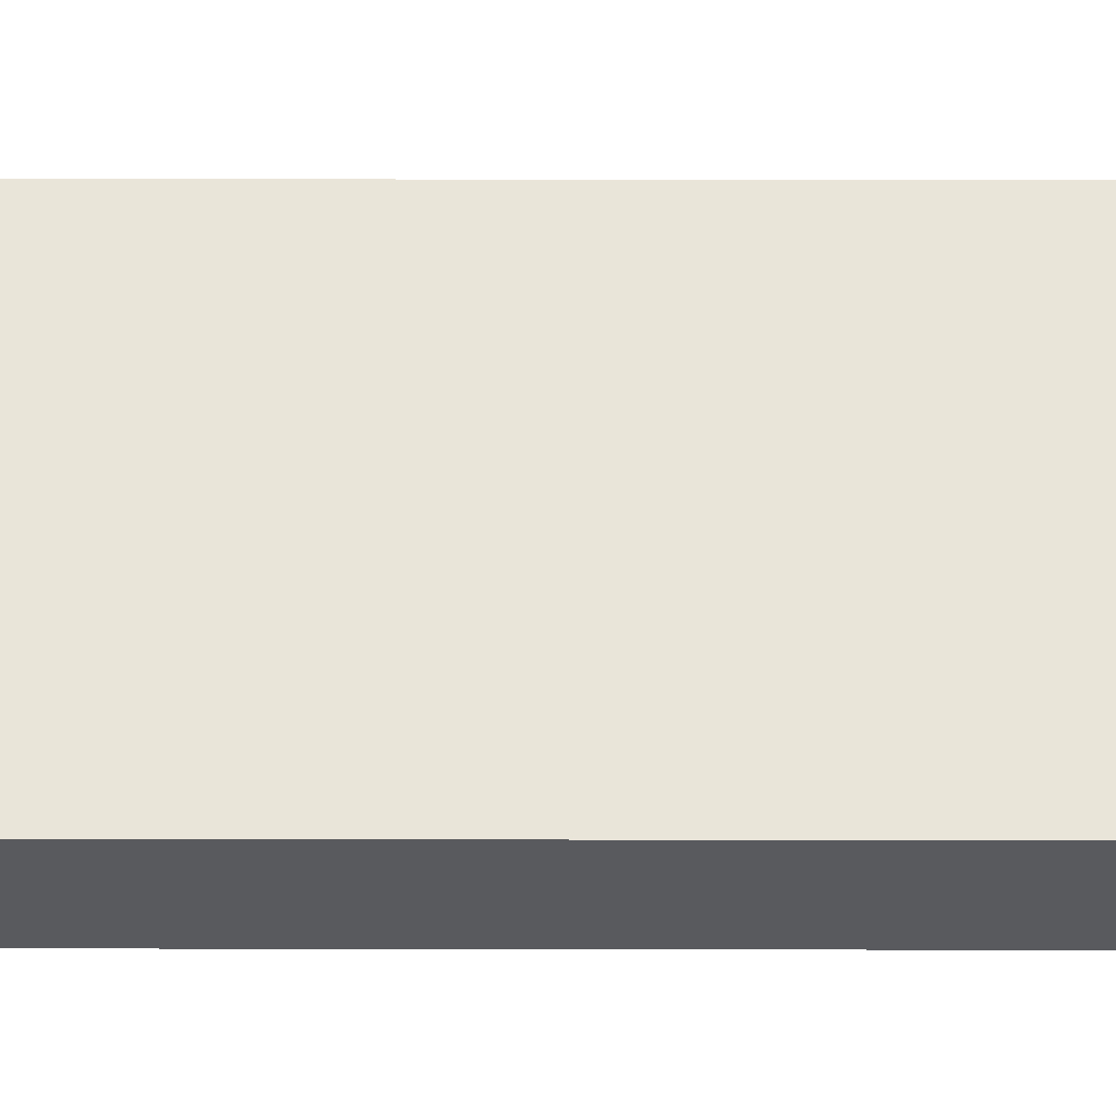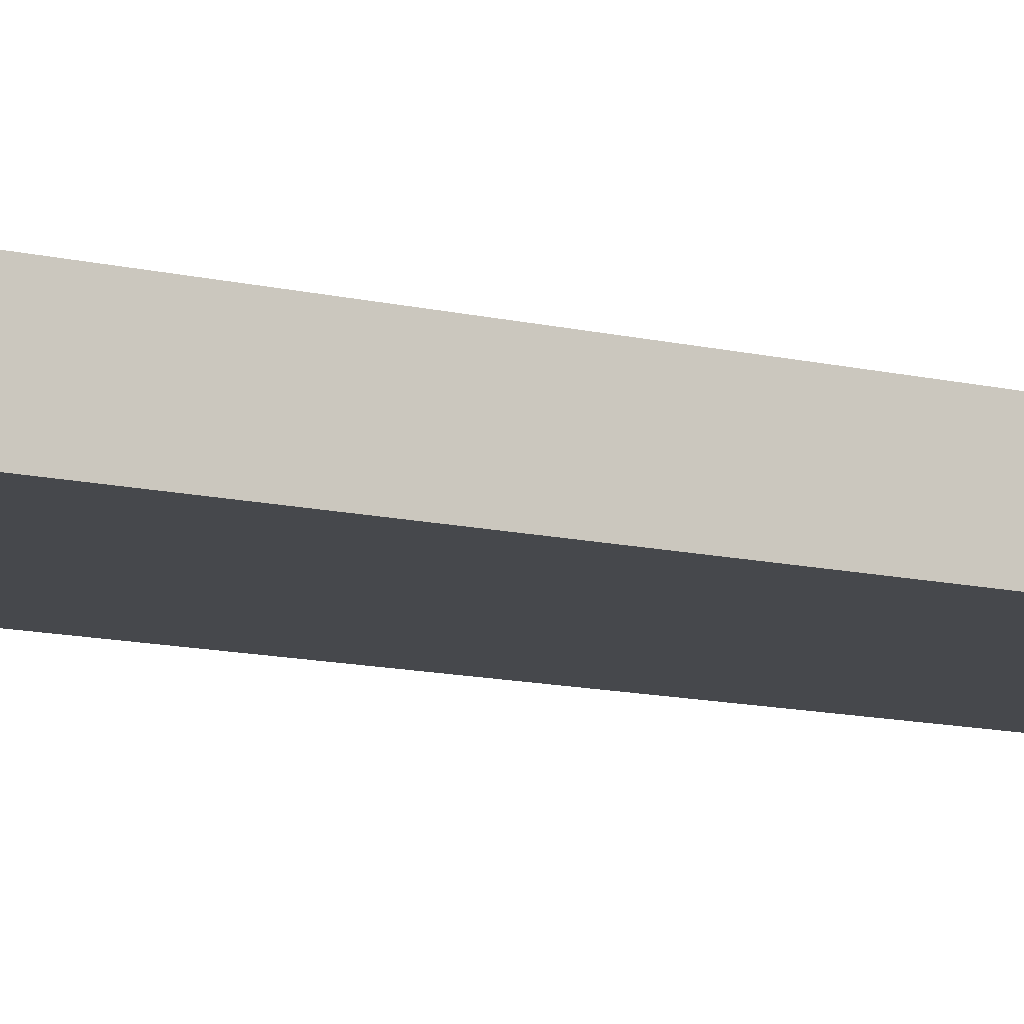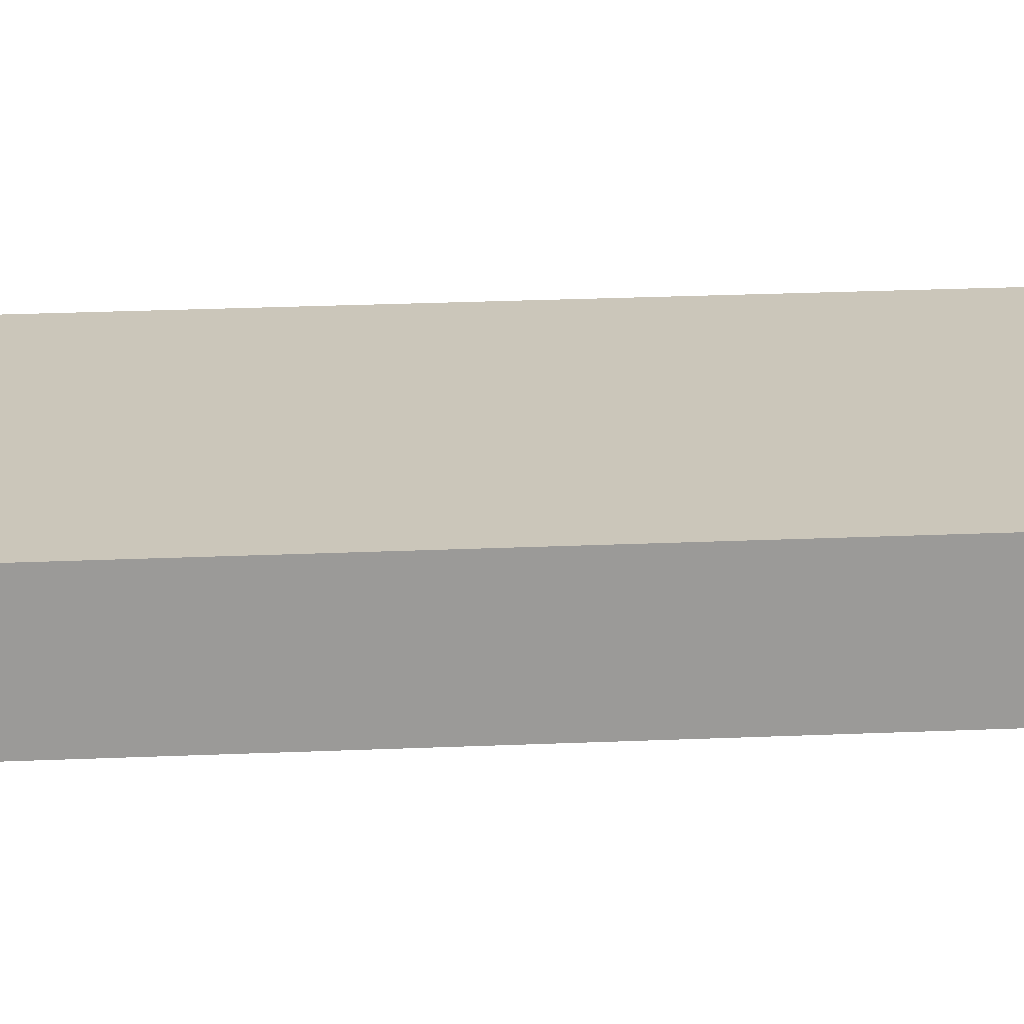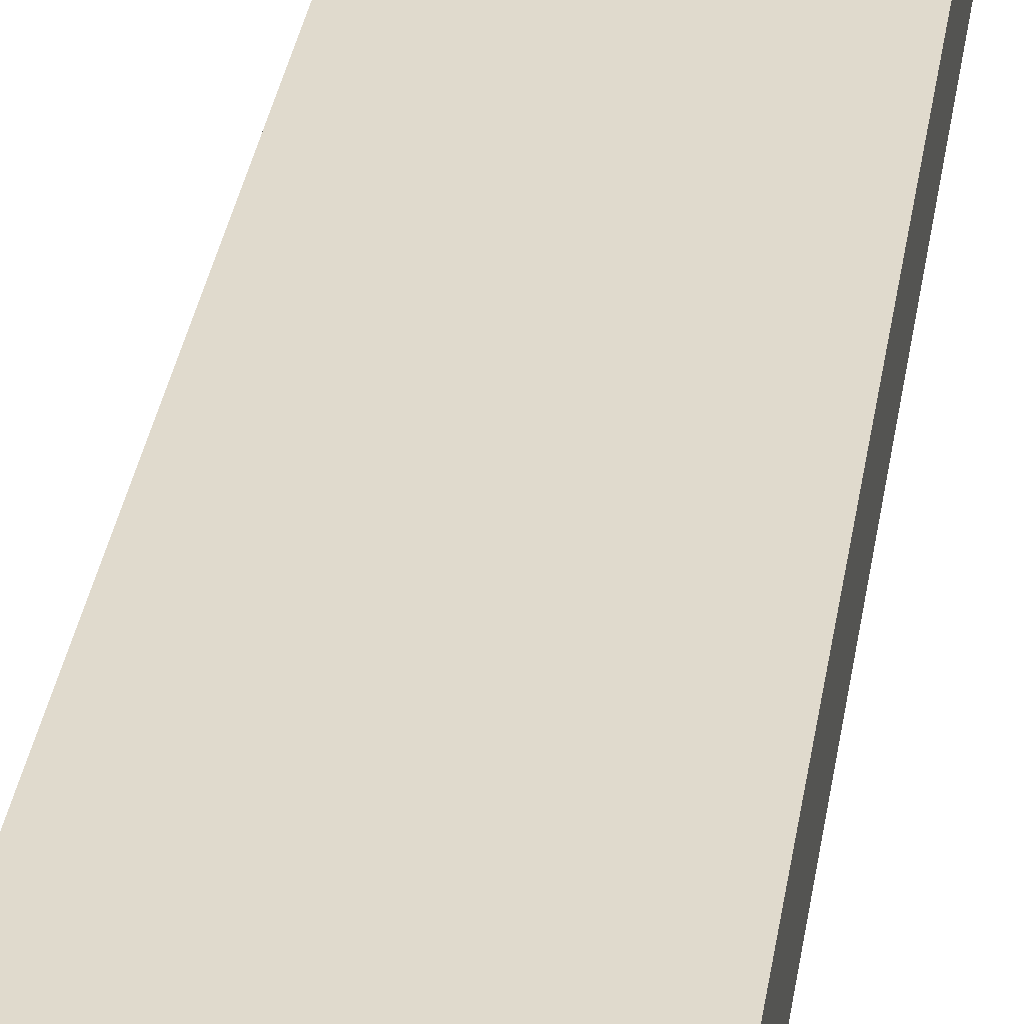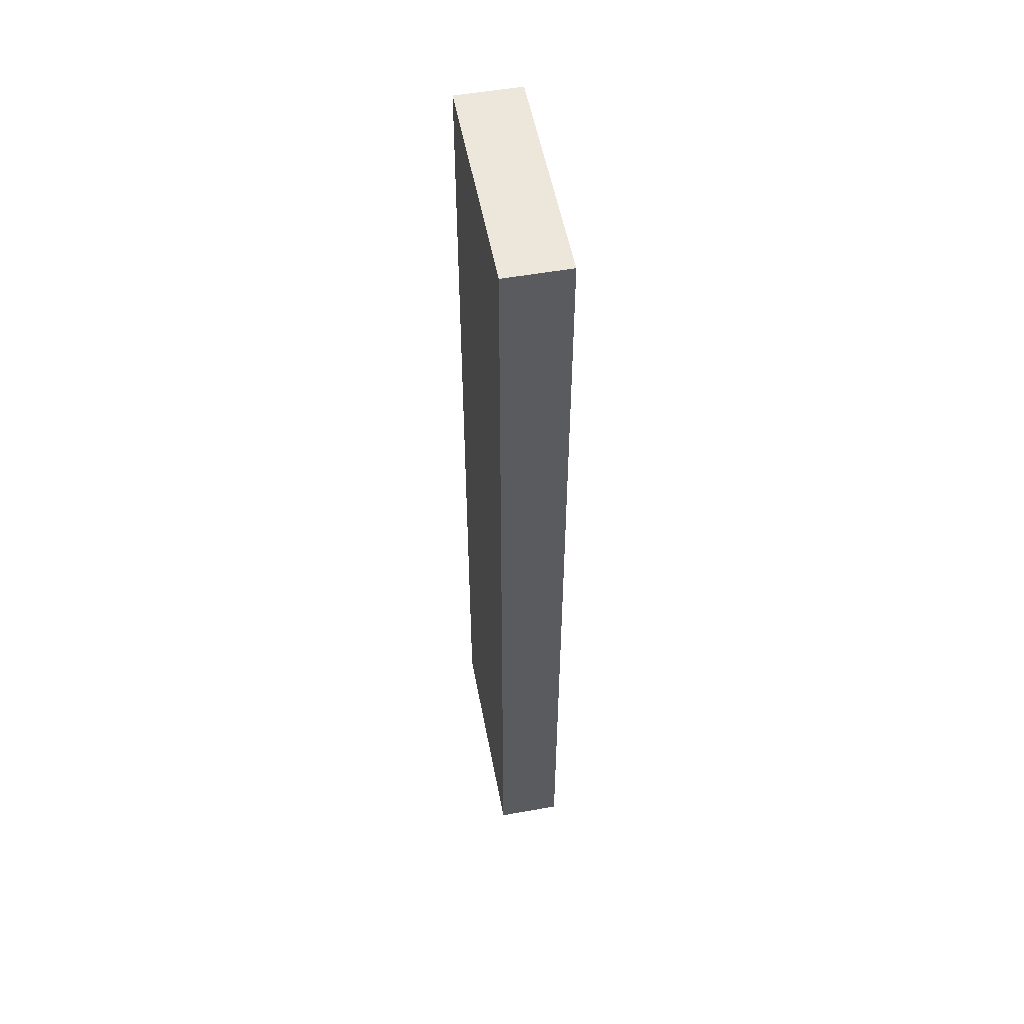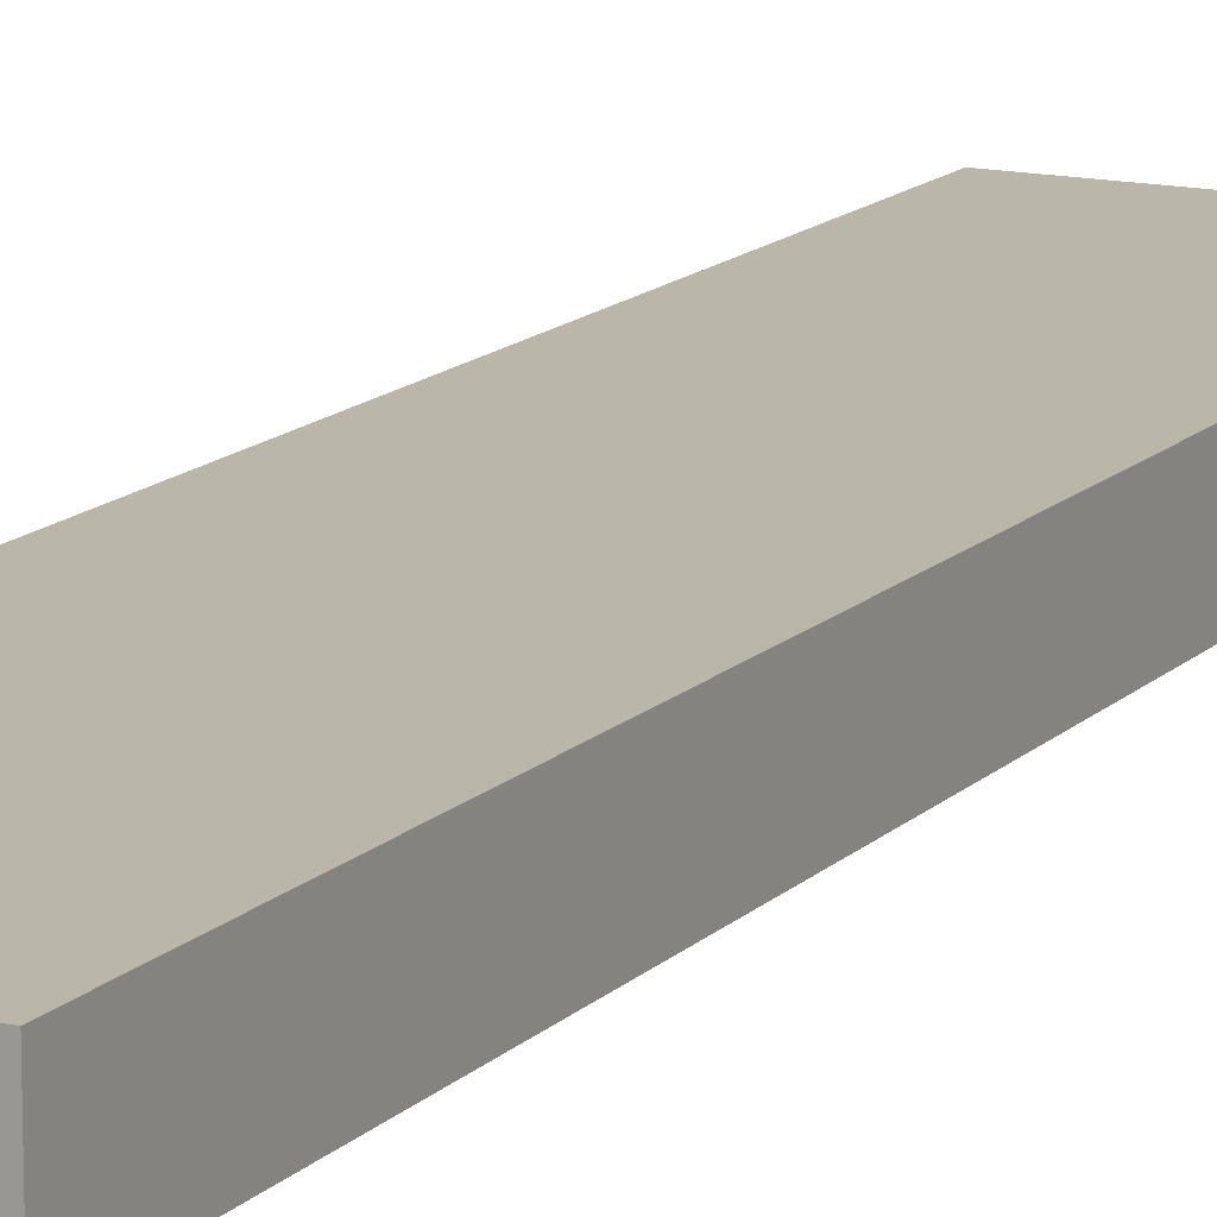
<metadata>
{"format":"obj","ext":"obj","renderer":"f3d","projection":"perspective","resolution":1024,"background":"white","views":[{"elev":58.2,"azim":90.1,"up":"+Y"},{"elev":-11.2,"azim":-121.5,"up":"+Y"},{"elev":21.1,"azim":85.3,"up":"+Y"},{"elev":33.0,"azim":8.5,"up":"+Y"},{"elev":54.0,"azim":-100.7,"up":"+Z"},{"elev":13.9,"azim":-153.0,"up":"+Y"}]}
</metadata>
<code>
o
v 0 2 0
v 0 2 -0.3
v 0 2 -0.8
v 0 2 -3.8
v 0 2 -4.2
v 0 2 -8.7
v 0 2 -9
v 0 2.1 -3.8
v 0 2.1 -4.2
v 0 2.1 -5.5
v 0 2.1 -6.9
v 0 2.2 -0.3
v 0 2.2 -0.8
v 0 2.2 -1.1
v 0 2.2 -2.4
v 0 2.3 -5.5
v 0 2.3 -6.9
v 0 2.4 -3.6
v 0 2.4 -5
v 0 2.4 -7.1
v 0 2.4 -8.7
v 0 2.5 -1.1
v 0 2.5 -2.4
v 0 2.5 -7
v 0 2.5 -7.1
v 0 2.6 0
v 0 2.6 -0.3
v 0 2.6 -3.6
v 0 2.6 -5
v 0 2.6 -7
v 0 2.6 -8.7
v 0 2.6 -9
v 2.1 2 0
v 2.1 2 -0.3
v 2.1 2 -3.4
v 2.1 2 -3.8
v 2.1 2 -6
v 2.1 2 -6.4
v 2.1 2 -8.1
v 2.1 2 -8.3
v 2.1 2 -8.7
v 2.1 2 -9
v 2.1 2.1 -0.5
v 2.1 2.1 -2
v 2.1 2.1 -8.1
v 2.1 2.1 -8.3
v 2.1 2.2 -3.4
v 2.1 2.2 -3.8
v 2.1 2.2 -6
v 2.1 2.2 -6.4
v 2.1 2.3 -6.4
v 2.1 2.3 -8
v 2.1 2.4 -0.5
v 2.1 2.4 -2
v 2.1 2.4 -3.8
v 2.1 2.4 -5.5
v 2.1 2.5 -6.4
v 2.1 2.5 -8
v 2.1 2.6 0
v 2.1 2.6 -0.3
v 2.1 2.6 -3.8
v 2.1 2.6 -5.5
v 2.1 2.6 -8.7
v 2.1 2.6 -9
v 0 2 0
v 0 2.6 0
v 2.1 2 0
v 2.1 2.6 0
v 0 2 -9
v 0 2.6 -9
v 2.1 2 -9
v 2.1 2.6 -9
v 0 2 0
v 2.1 2 0
v 0 2 -0.3
v 0.1 2 -0.3
v 2.1 2 -0.3
v 0 2 -0.8
v 0.1 2 -0.8
v 2 2 -3.4
v 2.1 2 -3.4
v 0 2 -3.8
v 0.1 2 -3.8
v 2 2 -3.8
v 2.1 2 -3.8
v 0 2 -4.2
v 0.1 2 -4.2
v 2 2 -6
v 2.1 2 -6
v 2 2 -6.4
v 2.1 2 -6.4
v 2 2 -8.1
v 2.1 2 -8.1
v 2 2 -8.3
v 2.1 2 -8.3
v 0 2 -8.7
v 2.1 2 -8.7
v 0 2 -9
v 2.1 2 -9
v 0 2.6 0
v 2.1 2.6 0
v 0 2.6 -0.3
v 2.1 2.6 -0.3
v 1.6 2.6 -0.4
v 1.8 2.6 -0.4
v 0.3 2.6 -0.5
v 0.6 2.6 -0.5
v 1.6 2.6 -1.5
v 1.8 2.6 -1.5
v 0.3 2.6 -2.2
v 0.6 2.6 -2.2
v 1.3 2.6 -2.3
v 1.6 2.6 -2.3
v 1.3 2.6 -3
v 1.6 2.6 -3
v 0 2.6 -3.6
v 0.2 2.6 -3.6
v 1.9 2.6 -3.8
v 2.1 2.6 -3.8
v 0.7 2.6 -4.1
v 1 2.6 -4.1
v 0 2.6 -5
v 0.2 2.6 -5
v 1.9 2.6 -5.5
v 2.1 2.6 -5.5
v 0.7 2.6 -5.6
v 1 2.6 -5.6
v 1.1 2.6 -6.3
v 1.4 2.6 -6.3
v 0 2.6 -7
v 0.3 2.6 -7
v 1.1 2.6 -8.1
v 1.4 2.6 -8.1
v 1.7 2.6 -8.1
v 2 2.6 -8.1
v 1.7 2.6 -8.4
v 2 2.6 -8.4
v 0 2.6 -8.7
v 0.3 2.6 -8.7
v 2.1 2.6 -8.7
v 0 2.6 -9
v 2.1 2.6 -9
f 8 4 3
f 8 5 4
f 9 6 5
f 9 5 8
f 10 6 9
f 11 6 10
f 12 2 1
f 12 3 2
f 13 8 3
f 13 3 12
f 13 9 8
f 13 10 9
f 14 10 13
f 15 10 14
f 16 11 10
f 16 10 15
f 17 6 11
f 17 11 16
f 18 16 15
f 18 17 16
f 19 17 18
f 20 6 17
f 20 17 19
f 21 7 6
f 21 6 20
f 22 15 14
f 22 13 12
f 22 14 13
f 23 18 15
f 23 15 22
f 24 20 19
f 25 21 20
f 25 20 24
f 26 12 1
f 27 22 12
f 27 12 26
f 27 23 22
f 28 19 18
f 28 23 27
f 28 18 23
f 29 24 19
f 29 19 28
f 30 25 24
f 30 24 29
f 31 7 21
f 31 25 30
f 31 21 25
f 32 7 31
f 34 35 43
f 43 35 44
f 38 39 45
f 39 40 45
f 40 41 46
f 45 40 46
f 35 36 47
f 44 35 47
f 36 37 48
f 47 36 48
f 37 38 49
f 48 37 49
f 45 46 50
f 49 38 50
f 38 45 50
f 47 48 51
f 50 46 51
f 49 50 51
f 48 49 51
f 51 46 52
f 34 43 53
f 43 44 53
f 44 47 54
f 53 44 54
f 47 51 54
f 54 51 55
f 55 51 56
f 51 52 57
f 56 51 57
f 52 46 58
f 57 52 58
f 33 34 59
f 34 53 60
f 59 34 60
f 53 54 60
f 54 55 60
f 55 56 61
f 60 55 61
f 56 57 62
f 61 56 62
f 57 58 62
f 58 46 63
f 62 58 63
f 41 42 63
f 46 41 63
f 63 42 64
f 67 66 65
f 68 66 67
f 69 70 71
f 71 70 72
f 75 74 73
f 76 74 75
f 77 74 76
f 78 76 75
f 79 77 76
f 79 76 78
f 80 79 78
f 80 77 79
f 81 77 80
f 82 80 78
f 83 80 82
f 84 81 80
f 84 80 83
f 85 81 84
f 86 83 82
f 87 84 83
f 87 83 86
f 87 85 84
f 88 87 86
f 88 85 87
f 89 85 88
f 90 88 86
f 90 89 88
f 91 89 90
f 92 90 86
f 92 91 90
f 93 91 92
f 94 92 86
f 94 93 92
f 95 93 94
f 96 94 86
f 96 95 94
f 97 95 96
f 98 97 96
f 99 97 98
f 100 101 102
f 102 101 103
f 102 103 104
f 104 103 105
f 102 104 106
f 106 104 107
f 104 105 108
f 107 104 108
f 105 103 109
f 108 105 109
f 106 107 110
f 102 106 110
f 107 108 111
f 110 107 111
f 108 109 111
f 110 111 112
f 111 109 112
f 112 109 113
f 110 112 114
f 112 113 114
f 113 109 115
f 114 113 115
f 102 110 116
f 110 114 116
f 114 115 116
f 116 115 117
f 115 109 118
f 117 115 118
f 109 103 118
f 118 103 119
f 117 118 120
f 120 118 121
f 116 117 122
f 117 120 123
f 122 117 123
f 121 118 124
f 118 119 124
f 124 119 125
f 123 120 126
f 122 123 126
f 120 121 126
f 124 125 127
f 126 121 127
f 121 124 127
f 126 127 128
f 127 125 128
f 128 125 129
f 122 126 130
f 126 128 130
f 130 128 131
f 128 129 132
f 131 128 132
f 129 125 133
f 132 129 133
f 133 125 134
f 134 125 135
f 132 133 136
f 133 134 136
f 134 135 136
f 135 125 137
f 136 135 137
f 130 131 138
f 131 132 139
f 138 131 139
f 132 136 139
f 136 137 139
f 137 125 140
f 139 137 140
f 138 139 141
f 139 140 141
f 141 140 142

</code>
